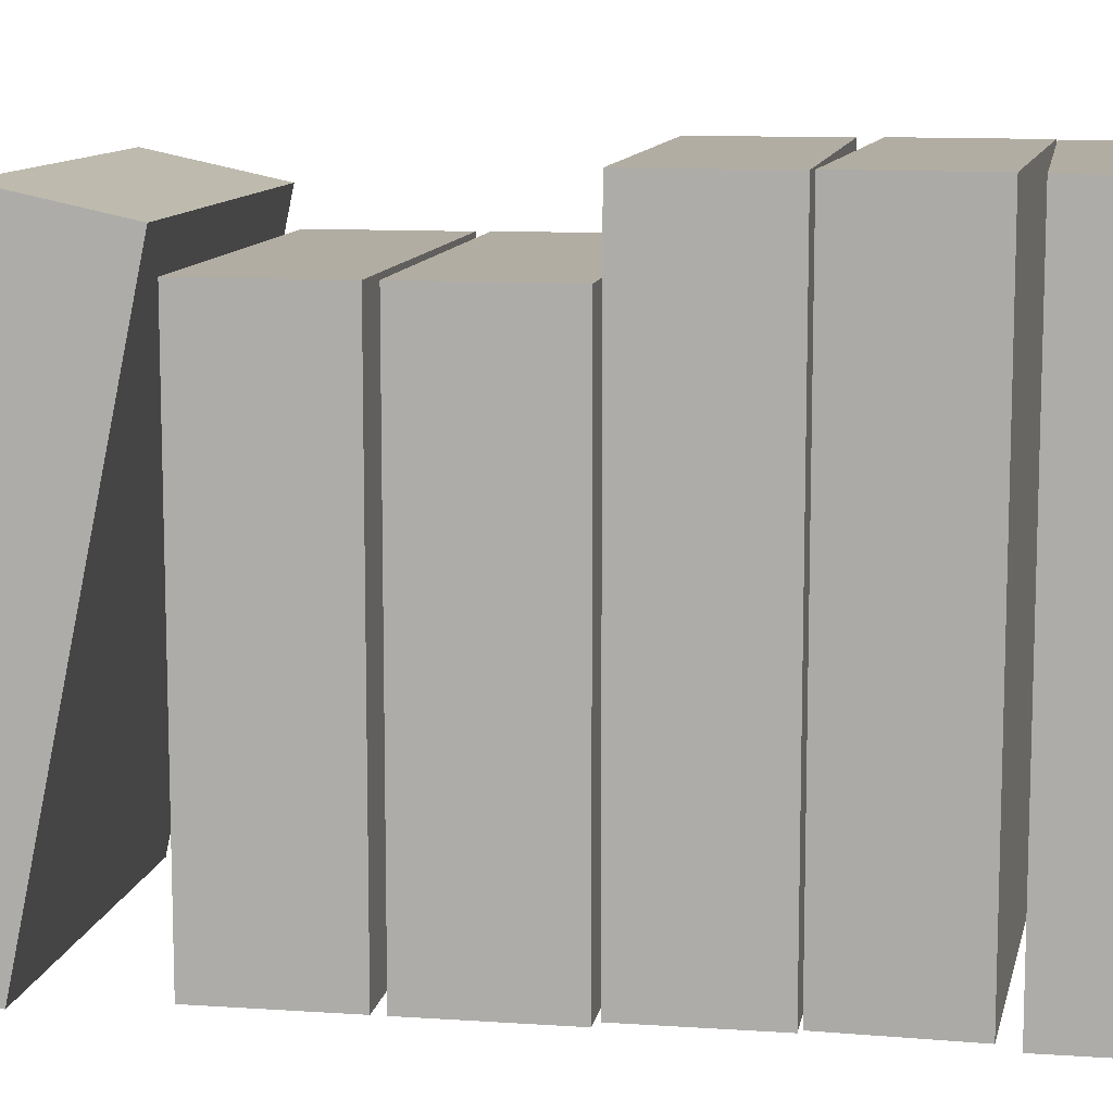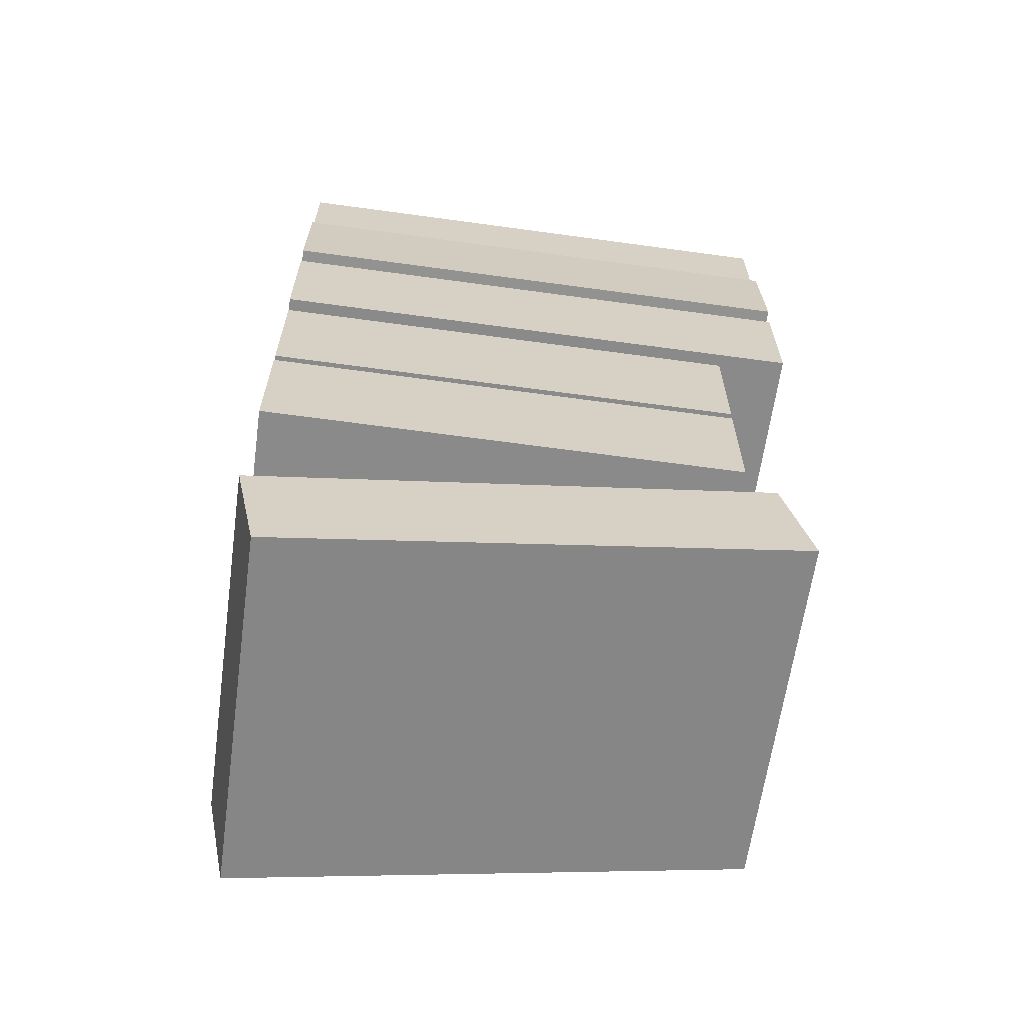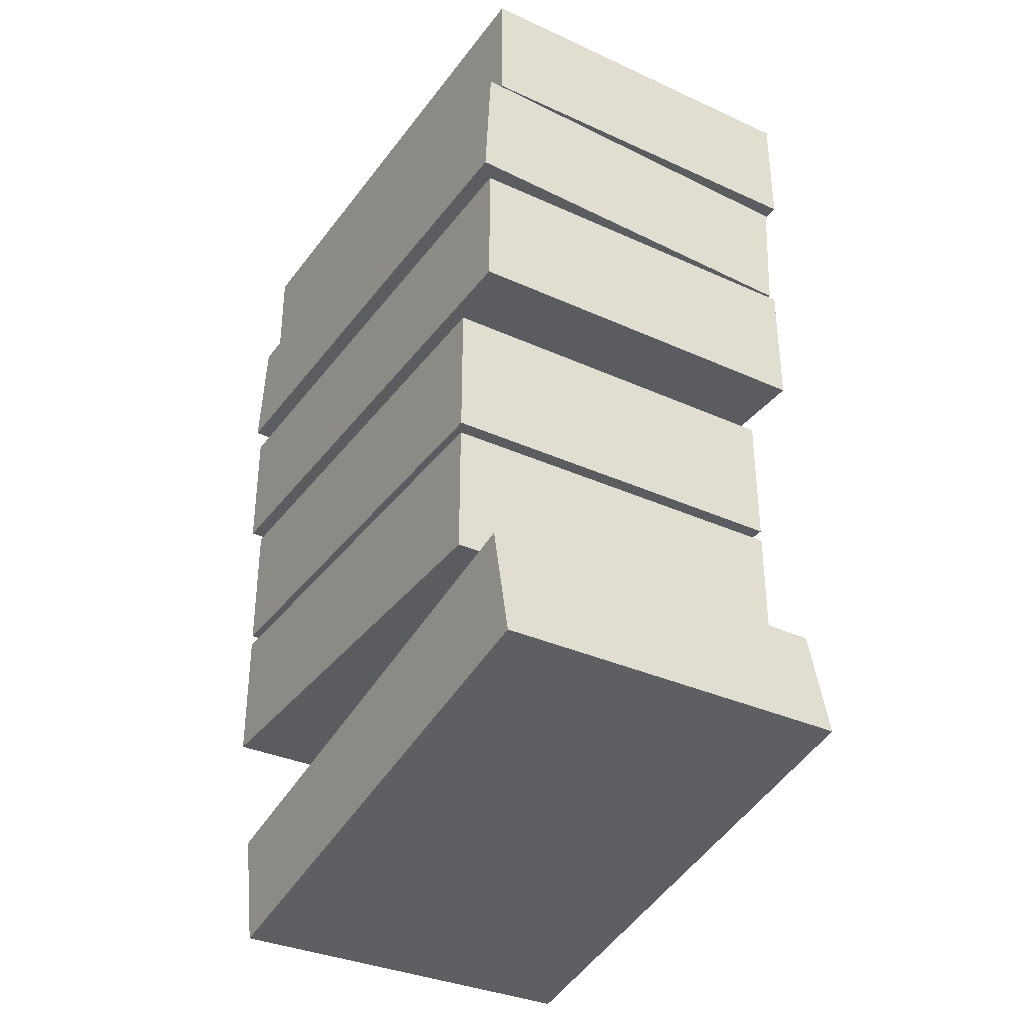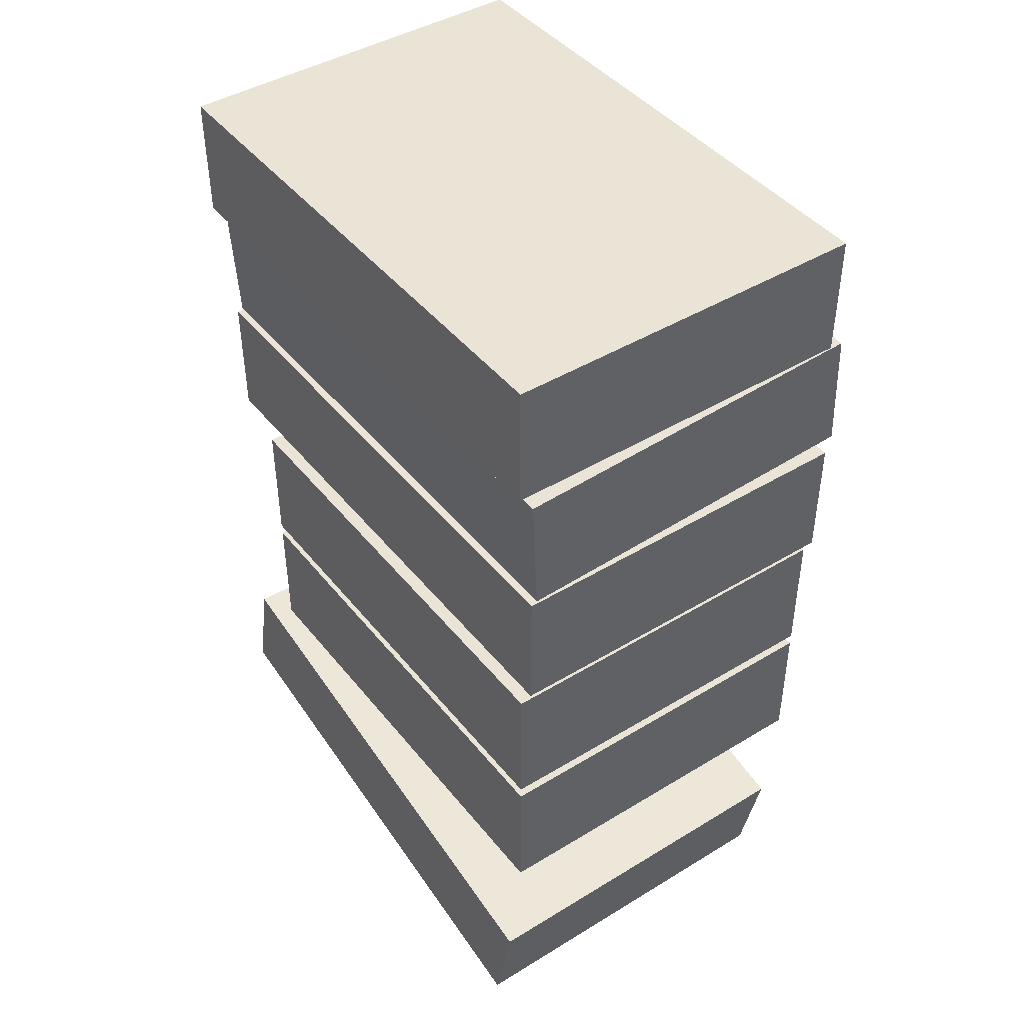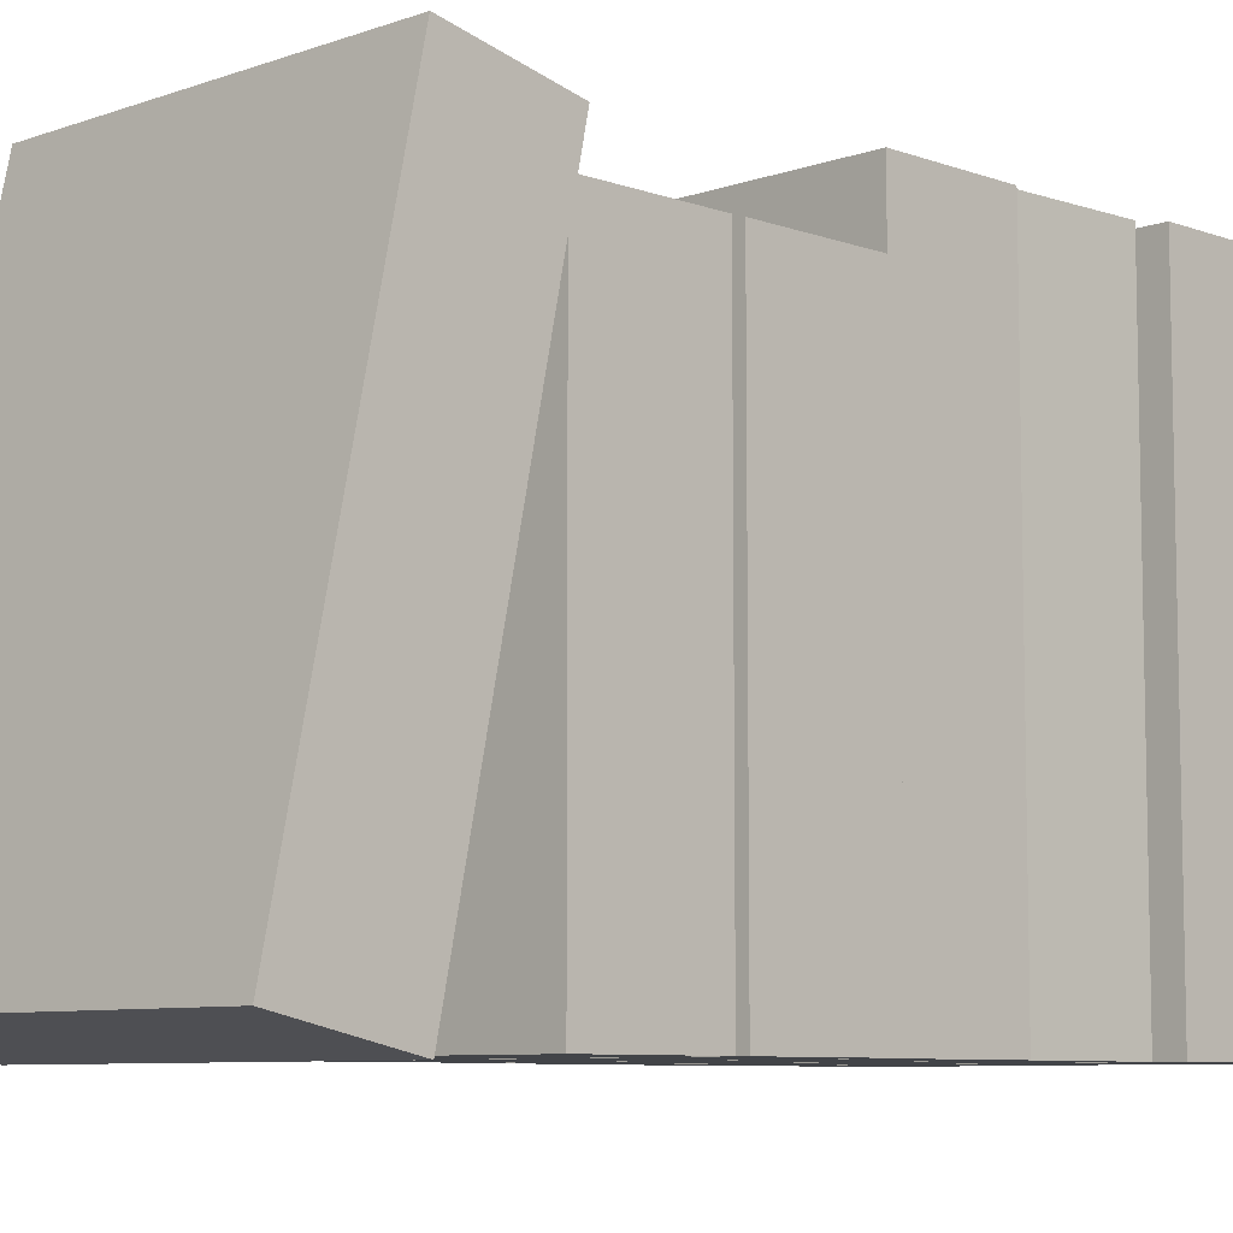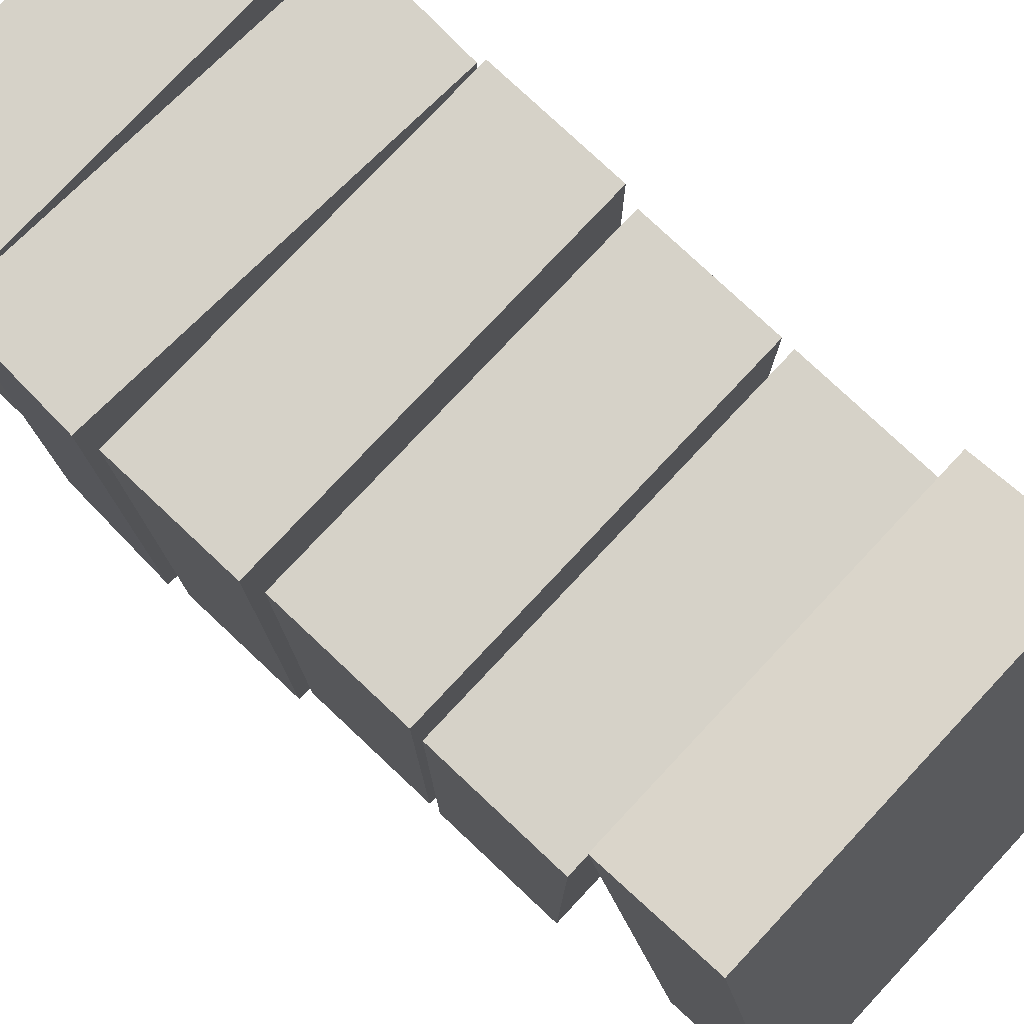
<metadata>
{"format":"obj","ext":"obj","renderer":"f3d","projection":"perspective","resolution":1024,"background":"white","views":[{"elev":10.6,"azim":99.7,"up":"+Z"},{"elev":-63.6,"azim":-97.9,"up":"+Y"},{"elev":-34.4,"azim":-31.4,"up":"+Y"},{"elev":43.7,"azim":144.4,"up":"+Y"},{"elev":-7.8,"azim":44.7,"up":"+Z"},{"elev":78.4,"azim":-46.8,"up":"+Z"}]}
</metadata>
<code>
v -7.375 10.29 20.7
v -7.375 10.29 0.006086
v -7.375 14.9 20.7
v -7.375 10.29 0.006086
v -7.375 14.9 0.006088
v -7.375 14.9 20.7
v 6.492 10.29 20.7
v -7.375 10.29 20.7
v 6.492 14.9 20.7
v -7.375 10.29 20.7
v -7.375 14.9 20.7
v 6.492 14.9 20.7
v 6.492 10.29 0.006086
v 6.492 10.29 20.7
v 6.492 14.9 0.006088
v 6.492 10.29 20.7
v 6.492 14.9 20.7
v 6.492 14.9 0.006088
v -7.375 10.29 0.006086
v 6.492 10.29 0.006086
v -7.375 14.9 0.006088
v 6.492 10.29 0.006086
v 6.492 14.9 0.006088
v -7.375 14.9 0.006088
v 6.492 10.29 20.7
v 6.492 10.29 0.006086
v -7.375 10.29 20.7
v 6.492 10.29 0.006086
v -7.375 10.29 0.006086
v -7.375 10.29 20.7
v -7.375 14.9 20.7
v -7.375 14.9 0.006088
v 6.492 14.9 20.7
v -7.375 14.9 0.006088
v 6.492 14.9 0.006088
v 6.492 14.9 20.7
v -8.105 5.642 20.7
v -8.105 5.642 0.006086
v -7.893 10.25 20.7
v -8.105 5.642 0.006086
v -7.893 10.25 0.006088
v -7.893 10.25 20.7
v 5.747 5.005 20.7
v -8.105 5.642 20.7
v 5.959 9.615 20.7
v -8.105 5.642 20.7
v -7.893 10.25 20.7
v 5.959 9.615 20.7
v 5.747 5.005 0.006086
v 5.747 5.005 20.7
v 5.959 9.615 0.006088
v 5.747 5.005 20.7
v 5.959 9.615 20.7
v 5.959 9.615 0.006088
v -8.105 5.642 0.006086
v 5.747 5.005 0.006086
v -7.893 10.25 0.006088
v 5.747 5.005 0.006086
v 5.959 9.615 0.006088
v -7.893 10.25 0.006088
v 5.747 5.005 20.7
v 5.747 5.005 0.006086
v -8.105 5.642 20.7
v 5.747 5.005 0.006086
v -8.105 5.642 0.006086
v -8.105 5.642 20.7
v -7.893 10.25 20.7
v -7.893 10.25 0.006088
v 5.959 9.615 20.7
v -7.893 10.25 0.006088
v 5.959 9.615 0.006088
v 5.959 9.615 20.7
v -7.893 0.09594 20.7
v -7.893 0.09594 0.006086
v -7.893 4.895 20.7
v -7.893 0.09594 0.006086
v -7.893 4.895 0.006088
v -7.893 4.895 20.7
v 5.974 0.09594 20.7
v -7.893 0.09594 20.7
v 5.974 4.895 20.7
v -7.893 0.09594 20.7
v -7.893 4.895 20.7
v 5.974 4.895 20.7
v 5.974 0.09594 0.006086
v 5.974 0.09594 20.7
v 5.974 4.895 0.006088
v 5.974 0.09594 20.7
v 5.974 4.895 20.7
v 5.974 4.895 0.006088
v -7.893 0.09594 0.006086
v 5.974 0.09594 0.006086
v -7.893 4.895 0.006088
v 5.974 0.09594 0.006086
v 5.974 4.895 0.006088
v -7.893 4.895 0.006088
v 5.974 0.09594 20.7
v 5.974 0.09594 0.006086
v -7.893 0.09594 20.7
v 5.974 0.09594 0.006086
v -7.893 0.09594 0.006086
v -7.893 0.09594 20.7
v -7.893 4.895 20.7
v -7.893 4.895 0.006088
v 5.974 4.895 20.7
v -7.893 4.895 0.006088
v 5.974 4.895 0.006088
v 5.974 4.895 20.7
v -7.474 -5.123 18.05
v -7.474 -5.123 0.006086
v -7.474 -0.06813 18.05
v -7.474 -5.123 0.006086
v -7.474 -0.06813 0.006088
v -7.474 -0.06813 18.05
v 6.393 -5.123 18.05
v -7.474 -5.123 18.05
v 6.393 -0.06813 18.05
v -7.474 -5.123 18.05
v -7.474 -0.06813 18.05
v 6.393 -0.06813 18.05
v 6.393 -5.123 0.006086
v 6.393 -5.123 18.05
v 6.393 -0.06813 0.006088
v 6.393 -5.123 18.05
v 6.393 -0.06813 18.05
v 6.393 -0.06813 0.006088
v -7.474 -5.123 0.006086
v 6.393 -5.123 0.006086
v -7.474 -0.06813 0.006088
v 6.393 -5.123 0.006086
v 6.393 -0.06813 0.006088
v -7.474 -0.06813 0.006088
v 6.393 -5.123 18.05
v 6.393 -5.123 0.006086
v -7.474 -5.123 18.05
v 6.393 -5.123 0.006086
v -7.474 -5.123 0.006086
v -7.474 -5.123 18.05
v -7.474 -0.06813 18.05
v -7.474 -0.06813 0.006088
v 6.393 -0.06813 18.05
v -7.474 -0.06813 0.006088
v 6.393 -0.06813 0.006088
v 6.393 -0.06813 18.05
v -7.474 -10.51 18.04
v -7.474 -10.51 0.006086
v -7.474 -5.559 18.04
v -7.474 -10.51 0.006086
v -7.474 -5.559 0.006088
v -7.474 -5.559 18.04
v 6.393 -10.51 18.04
v -7.474 -10.51 18.04
v 6.393 -5.559 18.04
v -7.474 -10.51 18.04
v -7.474 -5.559 18.04
v 6.393 -5.559 18.04
v 6.393 -10.51 0.006086
v 6.393 -10.51 18.04
v 6.393 -5.559 0.006088
v 6.393 -10.51 18.04
v 6.393 -5.559 18.04
v 6.393 -5.559 0.006088
v -7.474 -10.51 0.006086
v 6.393 -10.51 0.006086
v -7.474 -5.559 0.006088
v 6.393 -10.51 0.006086
v 6.393 -5.559 0.006088
v -7.474 -5.559 0.006088
v 6.393 -10.51 18.04
v 6.393 -10.51 0.006086
v -7.474 -10.51 18.04
v 6.393 -10.51 0.006086
v -7.474 -10.51 0.006086
v -7.474 -10.51 18.04
v -7.474 -5.559 18.04
v -7.474 -5.559 0.006088
v 6.393 -5.559 18.04
v -7.474 -5.559 0.006088
v 6.393 -5.559 0.006088
v 6.393 -5.559 18.04
v -6.819 -14.97 20.31
v -6.819 -19.11 0.7851
v -6.819 -10.54 19.37
v -6.819 -19.11 0.7851
v -6.819 -14.68 -0.1531
v -6.819 -10.54 19.37
v 7.049 -14.97 20.31
v -6.819 -14.97 20.31
v 7.049 -10.54 19.37
v -6.819 -14.97 20.31
v -6.819 -10.54 19.37
v 7.049 -10.54 19.37
v 7.049 -19.11 0.7851
v 7.049 -14.97 20.31
v 7.049 -14.68 -0.1531
v 7.049 -14.97 20.31
v 7.049 -10.54 19.37
v 7.049 -14.68 -0.1531
v -6.819 -19.11 0.7851
v 7.049 -19.11 0.7851
v -6.819 -14.68 -0.1531
v 7.049 -19.11 0.7851
v 7.049 -14.68 -0.1531
v -6.819 -14.68 -0.1531
v 7.049 -14.97 20.31
v 7.049 -19.11 0.7851
v -6.819 -14.97 20.31
v 7.049 -19.11 0.7851
v -6.819 -19.11 0.7851
v -6.819 -14.97 20.31
v -6.819 -10.54 19.37
v -6.819 -14.68 -0.1531
v 7.049 -10.54 19.37
v -6.819 -14.68 -0.1531
v 7.049 -14.68 -0.1531
v 7.049 -10.54 19.37
g mtl_p_glo_books
f 3 2 1
f 6 5 4
f 9 8 7
f 12 11 10
f 15 14 13
f 18 17 16
f 21 20 19
f 24 23 22
f 27 26 25
f 30 29 28
f 33 32 31
f 36 35 34
f 39 38 37
f 42 41 40
f 45 44 43
f 48 47 46
f 51 50 49
f 54 53 52
f 57 56 55
f 60 59 58
f 63 62 61
f 66 65 64
f 69 68 67
f 72 71 70
f 75 74 73
f 78 77 76
f 81 80 79
f 84 83 82
f 87 86 85
f 90 89 88
f 93 92 91
f 96 95 94
f 99 98 97
f 102 101 100
f 105 104 103
f 108 107 106
f 111 110 109
f 114 113 112
f 117 116 115
f 120 119 118
f 123 122 121
f 126 125 124
f 129 128 127
f 132 131 130
f 135 134 133
f 138 137 136
f 141 140 139
f 144 143 142
f 147 146 145
f 150 149 148
f 153 152 151
f 156 155 154
f 159 158 157
f 162 161 160
f 165 164 163
f 168 167 166
f 171 170 169
f 174 173 172
f 177 176 175
f 180 179 178
f 183 182 181
f 186 185 184
f 189 188 187
f 192 191 190
f 195 194 193
f 198 197 196
f 201 200 199
f 204 203 202
f 207 206 205
f 210 209 208
f 213 212 211
f 216 215 214

</code>
